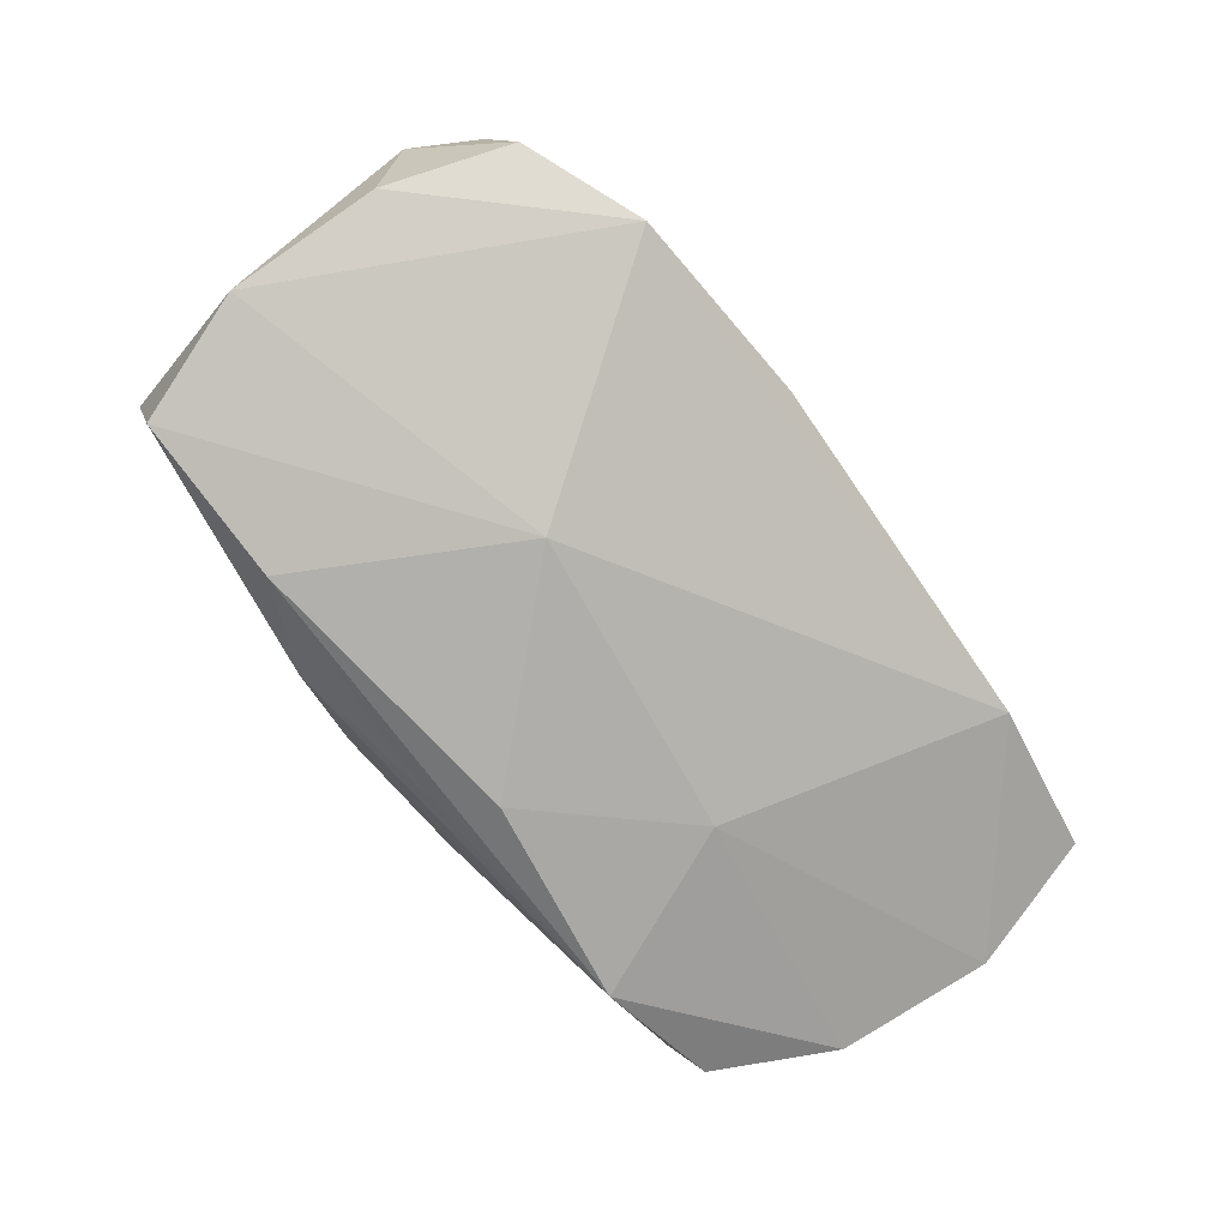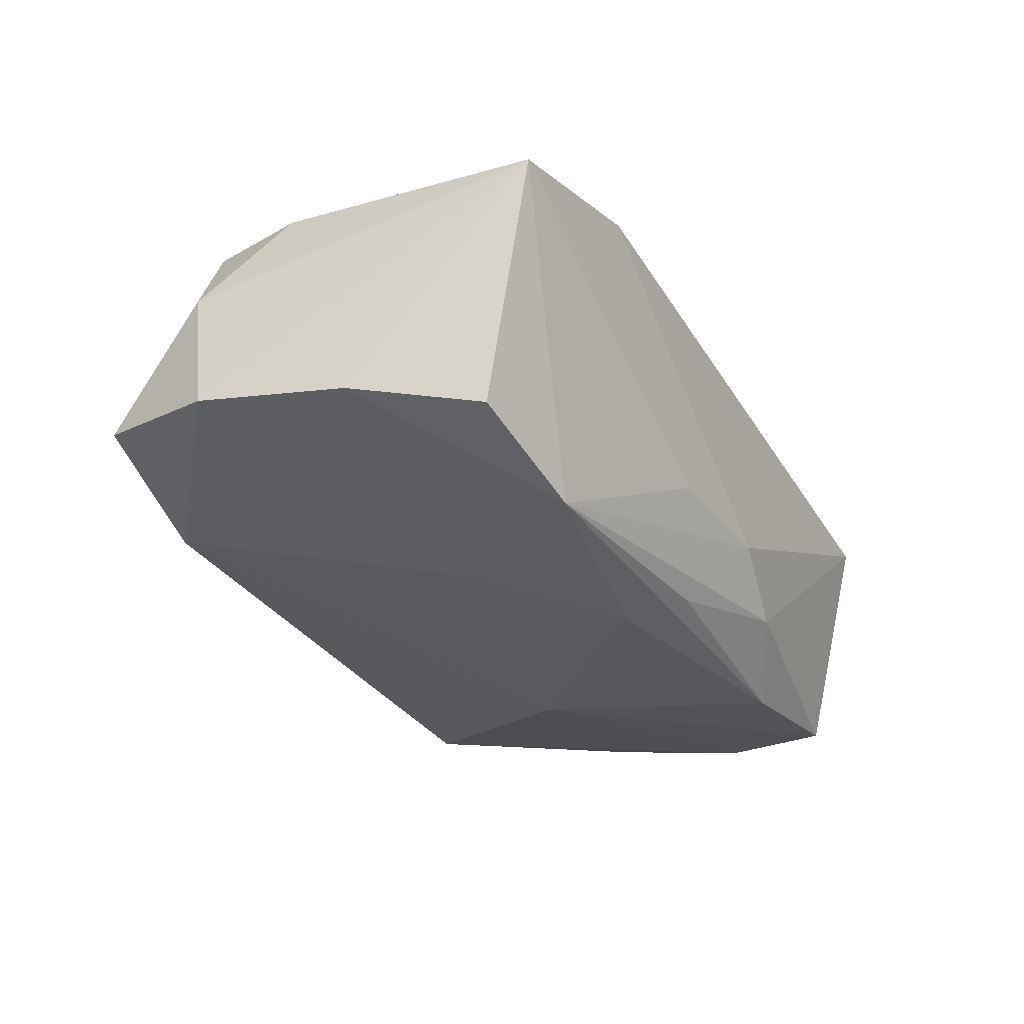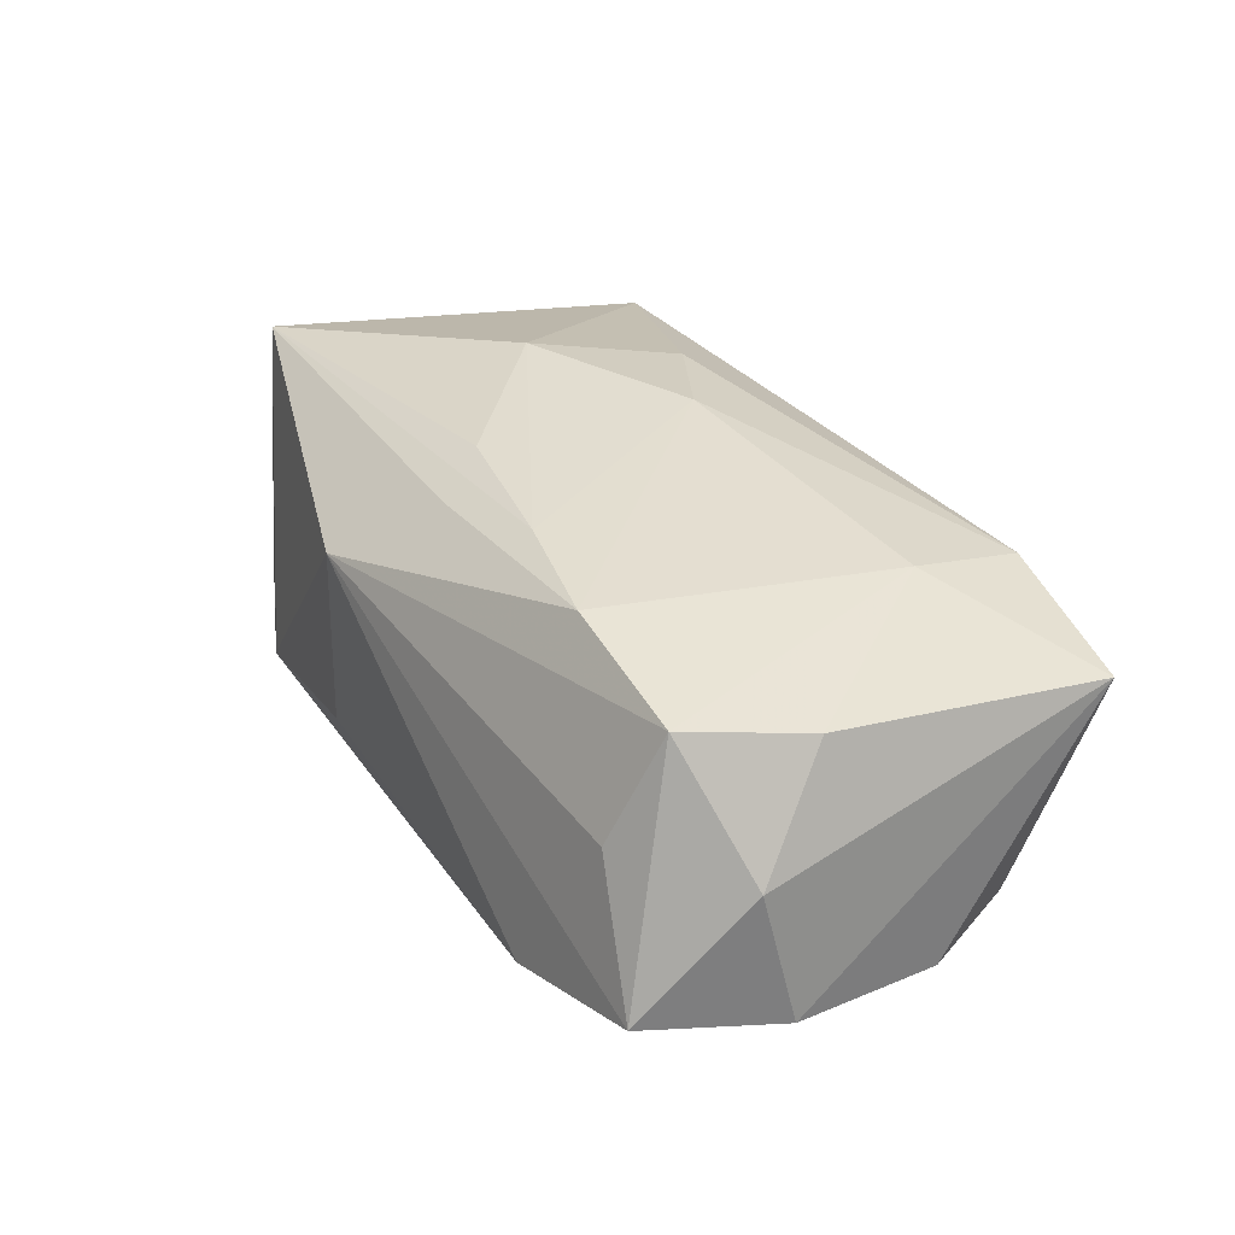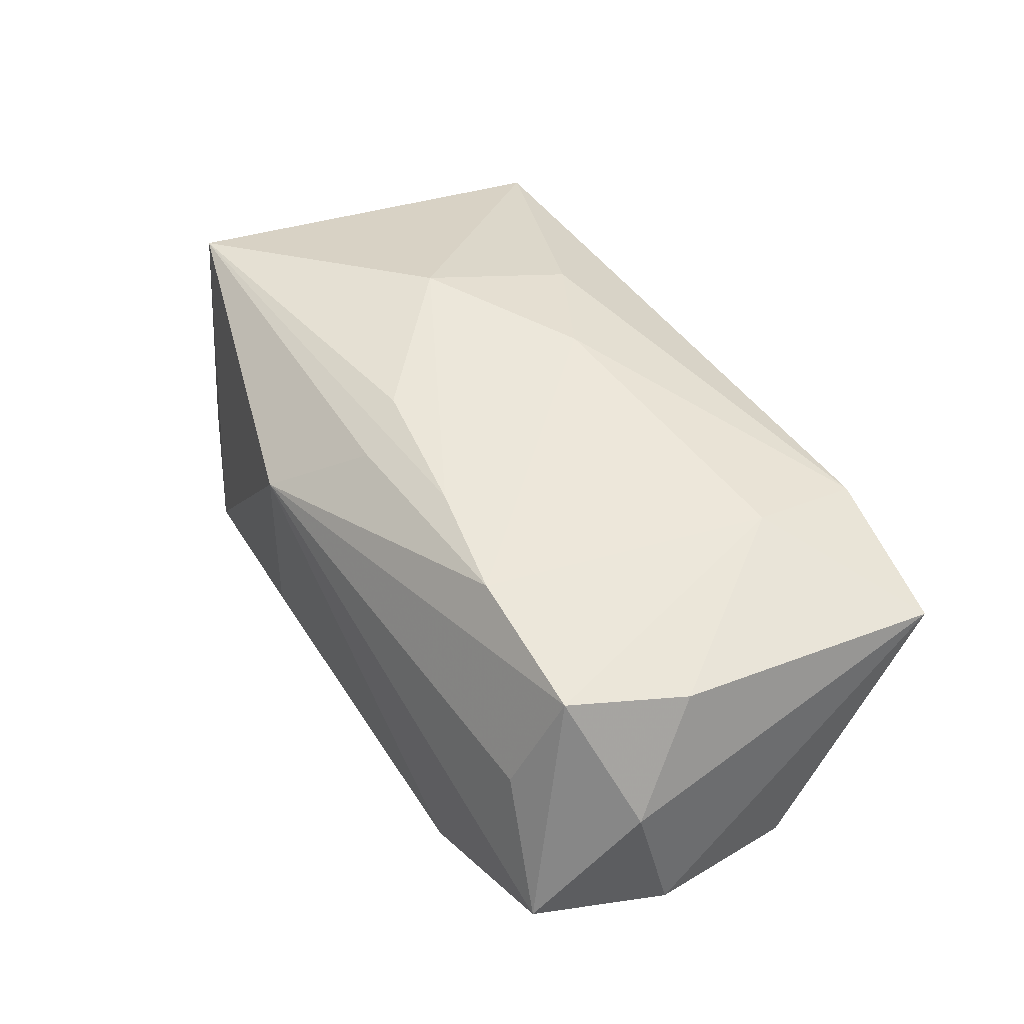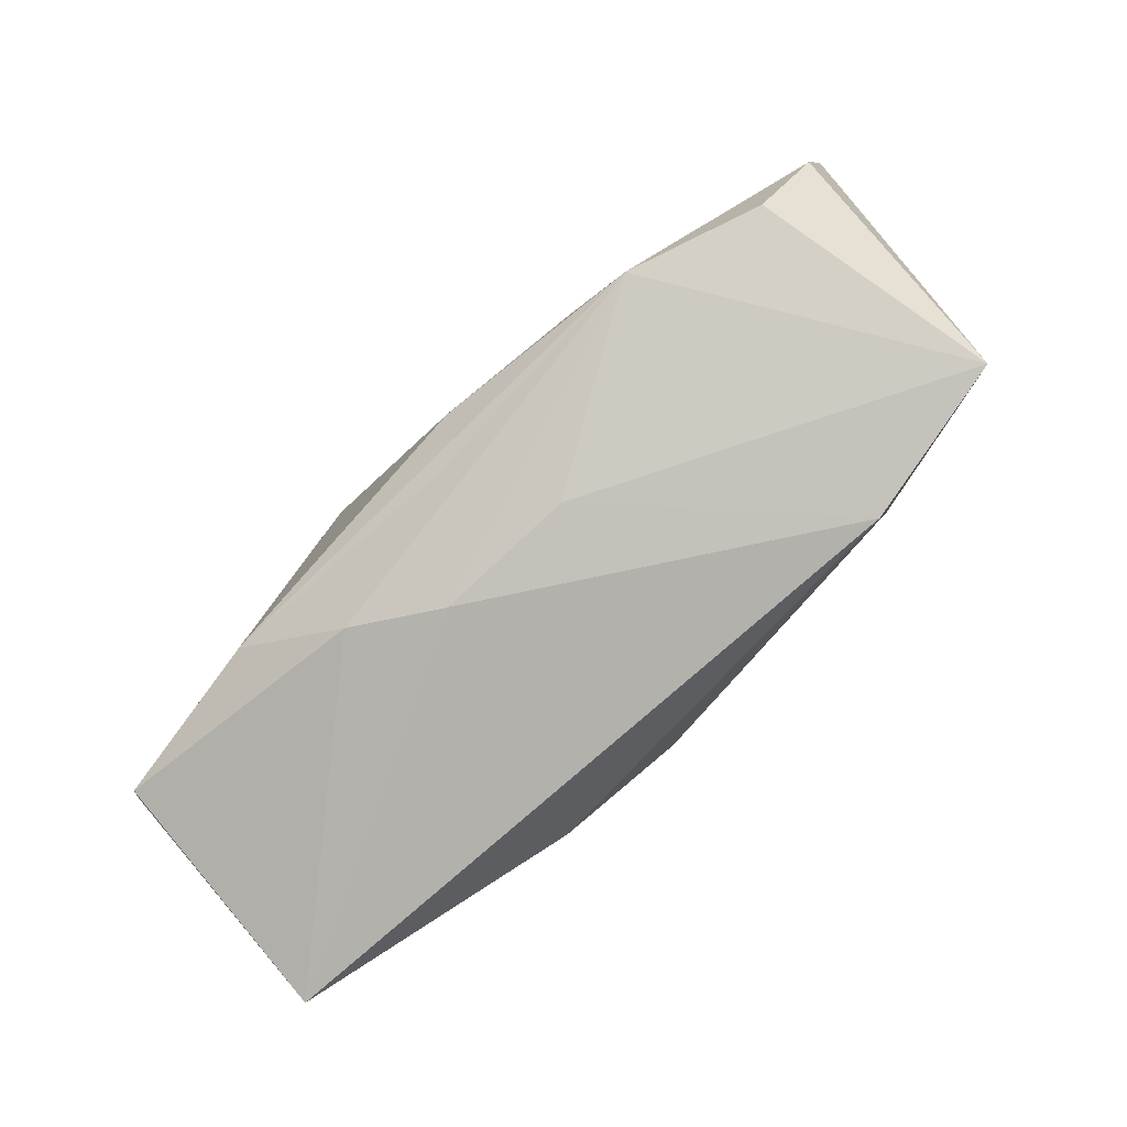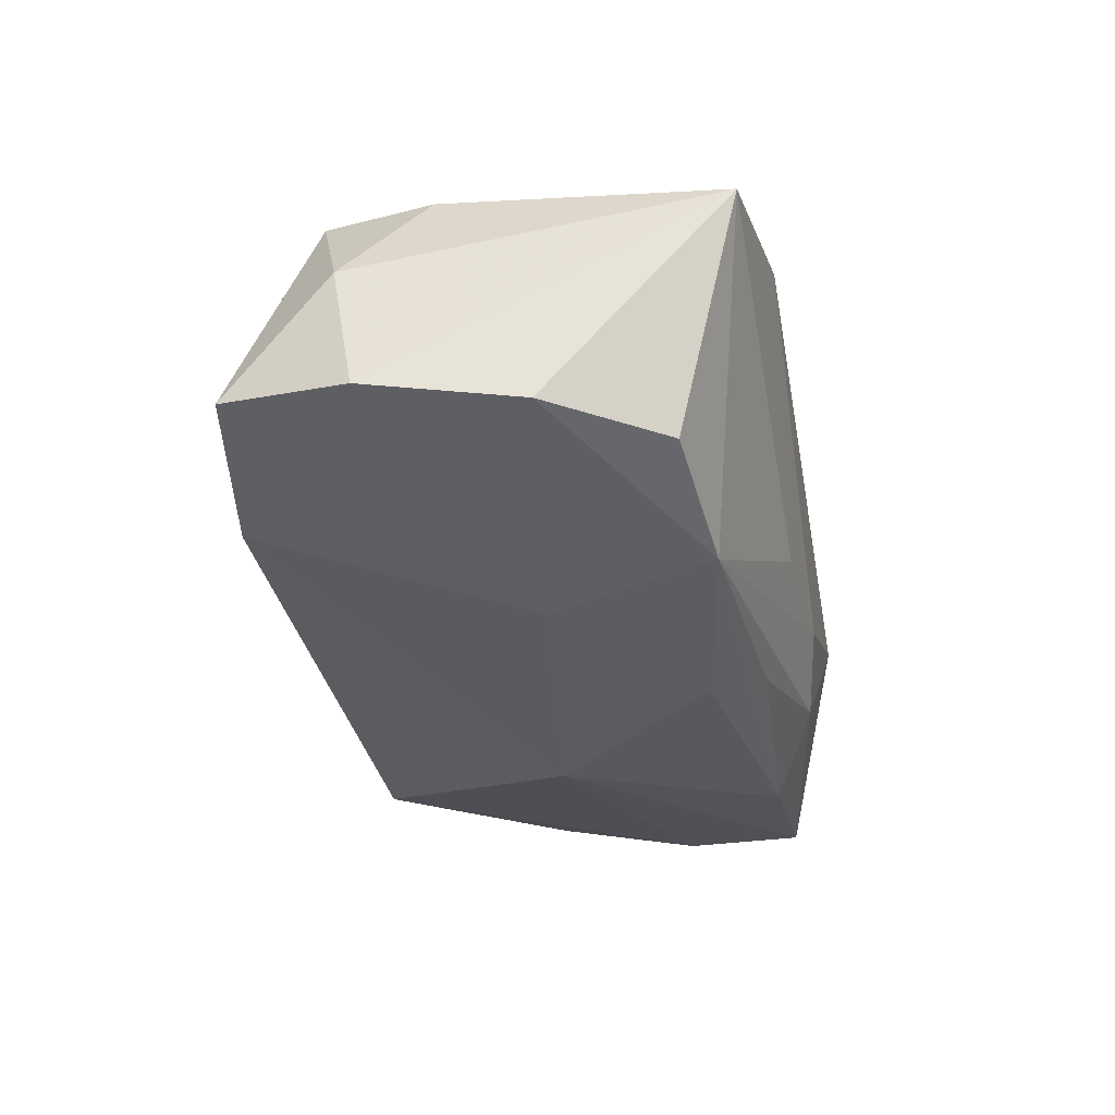
<metadata>
{"format":"obj","ext":"obj","renderer":"f3d","projection":"perspective","resolution":1024,"background":"white","views":[{"elev":-79.0,"azim":126.3,"up":"+Z"},{"elev":-29.4,"azim":-62.2,"up":"+Z"},{"elev":34.8,"azim":-119.1,"up":"+Z"},{"elev":48.3,"azim":-120.6,"up":"+Z"},{"elev":-79.0,"azim":-133.7,"up":"+Y"},{"elev":-30.2,"azim":-79.6,"up":"+Z"}]}
</metadata>
<code>
v 0.003379 0.01052 0.01618
v 0.0002151 0.01494 0.01434
v 0.009081 0.002037 -0.01671
v -0.03019 0.01823 0.004913
v 0.00437 -0.021 -0.007067
v -0.035 0.004242 0.01241
v -0.01929 0.01405 0.01601
v 0.01879 -0.01618 -0.016
v -0.03859 0.01082 0.003927
v 0.006703 0.02193 0.008264
v 0.03301 0.01703 -0.008086
v 0.002556 -0.008024 0.01553
v -0.005145 -0.01278 -0.01662
v 0.01598 -0.0002146 0.01628
v -0.01634 -0.001137 -0.01444
v -0.03157 0.01403 0.01393
v -0.007065 -0.02002 -0.006312
v -0.03318 -0.01402 -0.01039
v -0.0367 0.01987 -0.005603
v 0.006035 0.02251 -0.006877
v -0.001704 -0.0171 -0.01423
v 0.03481 -0.021 0.006337
v 0.0128 -0.01309 0.0134
v -0.02312 -0.01119 0.01369
v 0.03276 -0.01667 -0.01428
v 0.0365 0.00661 -0.01029
v -0.009204 0.01226 0.01628
v 0.03814 0.009268 0.0006497
v -0.03623 -0.01934 0.009339
v -0.03851 -0.004356 -0.009232
v 0.0356 0.01423 0.01248
v 0.03682 -0.006093 -0.01275
v 0.01111 -0.01989 -0.01147
v -0.04001 0.008616 -0.007396
v 0.0229 0.02122 -0.01148
v -0.02249 -0.01548 -0.01443
v -0.02262 -0.021 0.01142
v -0.02373 0.02167 -0.009209
f 34 38 15
f 15 38 3
f 19 38 34
f 10 38 19
f 3 38 35
f 31 1 14
f 31 35 10
f 11 35 31
f 31 14 22
f 12 37 23
f 23 37 22
f 23 14 12
f 22 14 23
f 29 18 36
f 3 8 13
f 13 8 36
f 13 15 3
f 36 15 13
f 3 35 32
f 22 37 5
f 9 19 34
f 16 19 9
f 34 29 9
f 4 16 10
f 10 19 4
f 4 19 16
f 24 29 37
f 24 37 12
f 10 16 7
f 16 24 7
f 7 24 12
f 20 38 10
f 10 35 20
f 20 35 38
f 30 29 34
f 18 29 30
f 36 18 30
f 34 15 30
f 30 15 36
f 25 32 22
f 25 8 3
f 3 32 25
f 11 31 28
f 28 31 22
f 22 32 28
f 33 5 36
f 8 25 33
f 22 5 33
f 33 25 22
f 17 29 36
f 36 5 17
f 37 29 17
f 17 5 37
f 6 24 16
f 29 24 6
f 16 9 6
f 6 9 29
f 2 31 10
f 10 7 2
f 1 31 27
f 14 1 27
f 31 2 27
f 27 2 7
f 12 14 27
f 27 7 12
f 11 28 26
f 26 28 32
f 26 35 11
f 26 32 35
f 36 8 21
f 21 33 36
f 8 33 21

</code>
